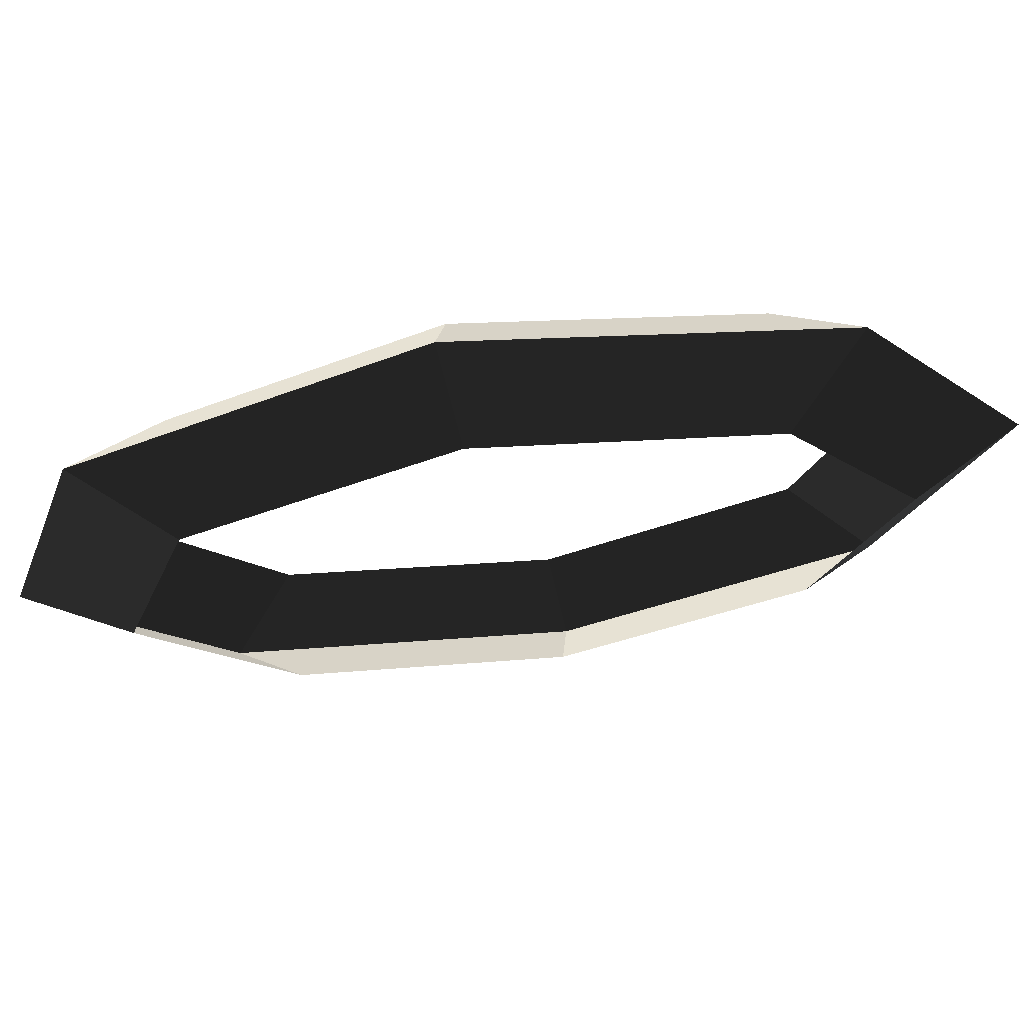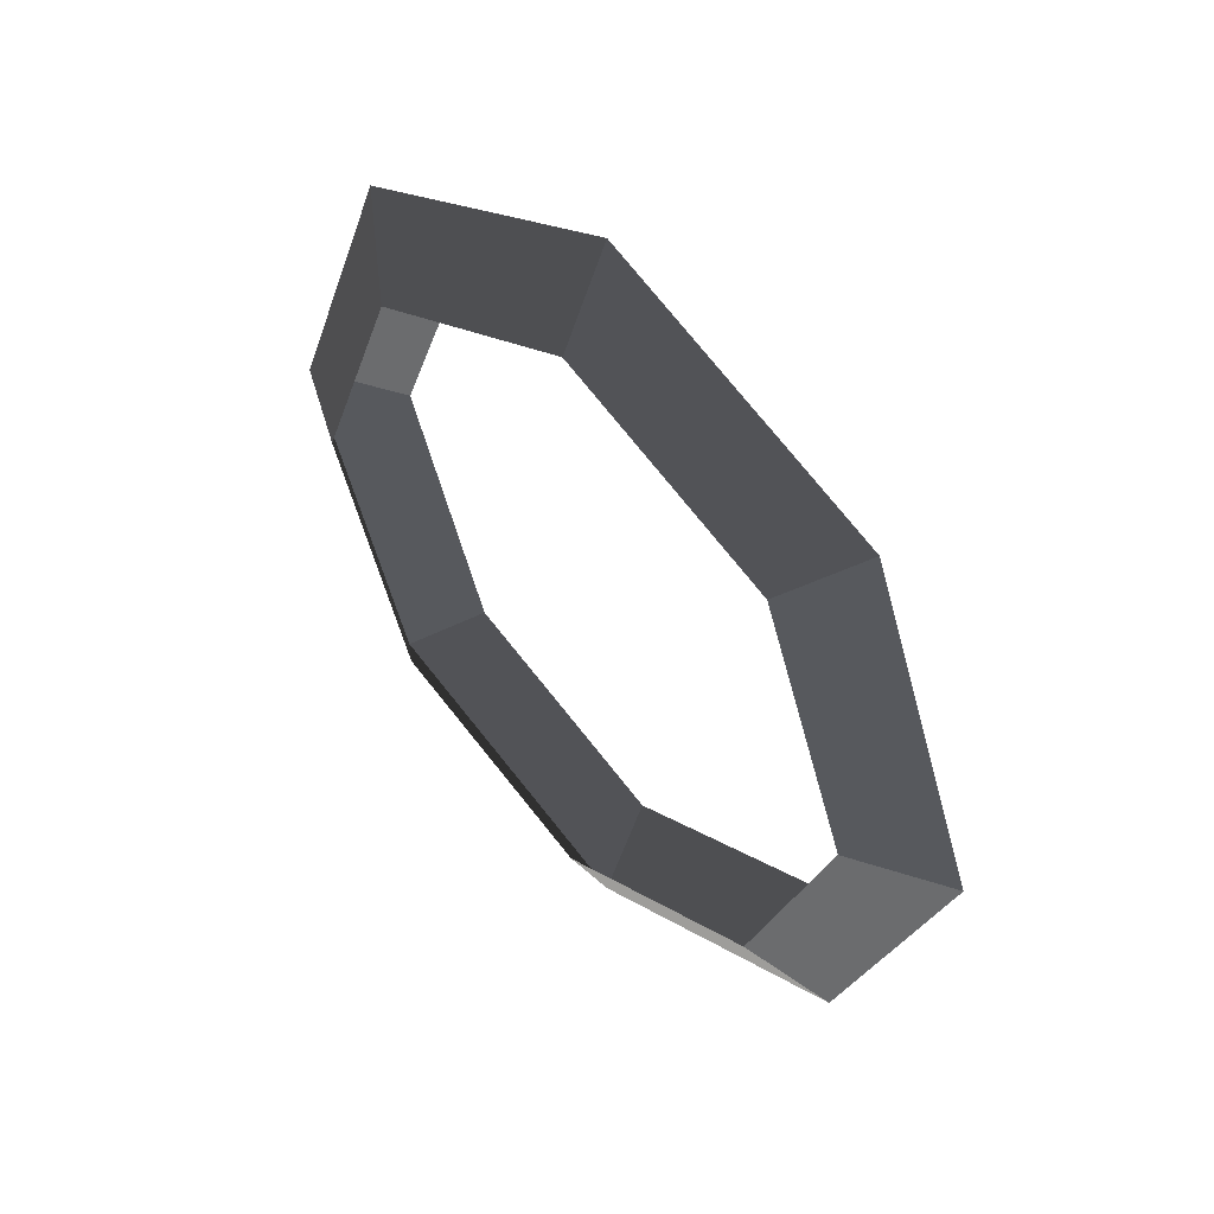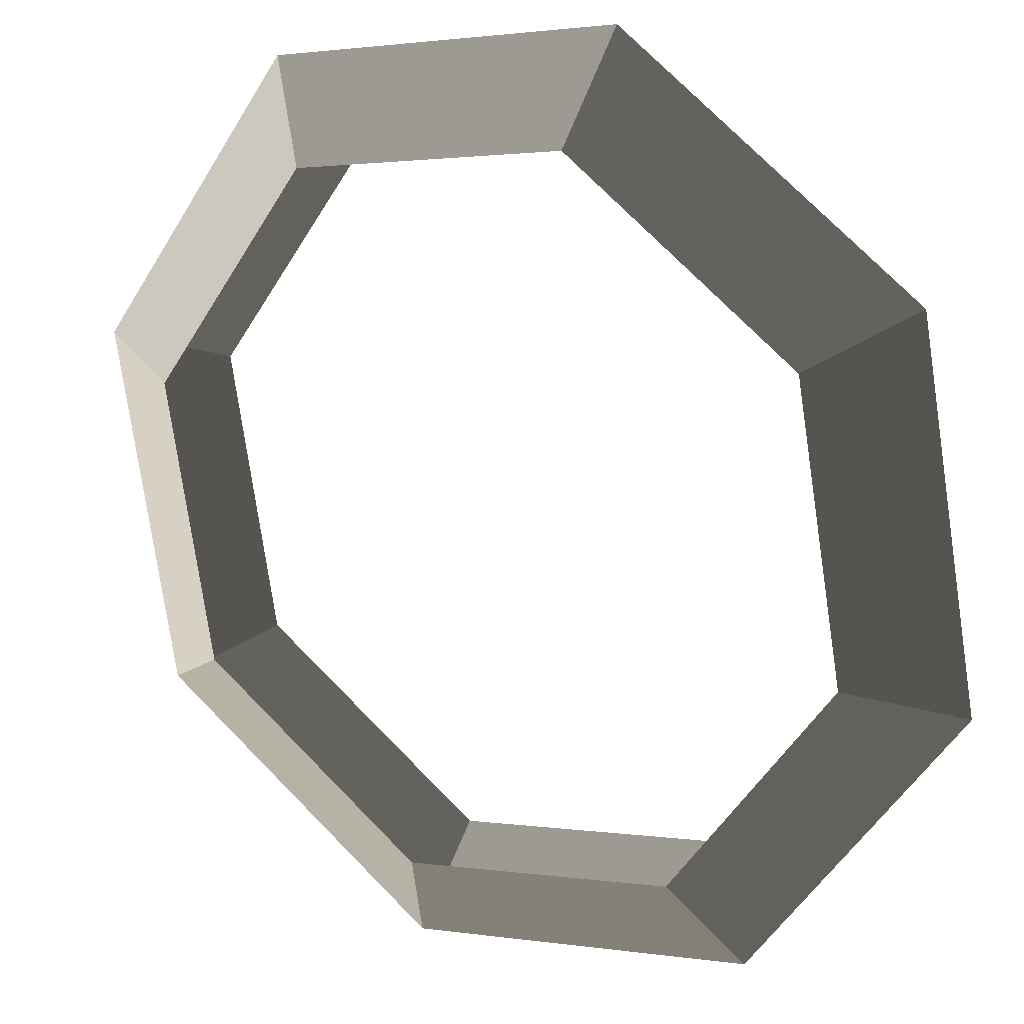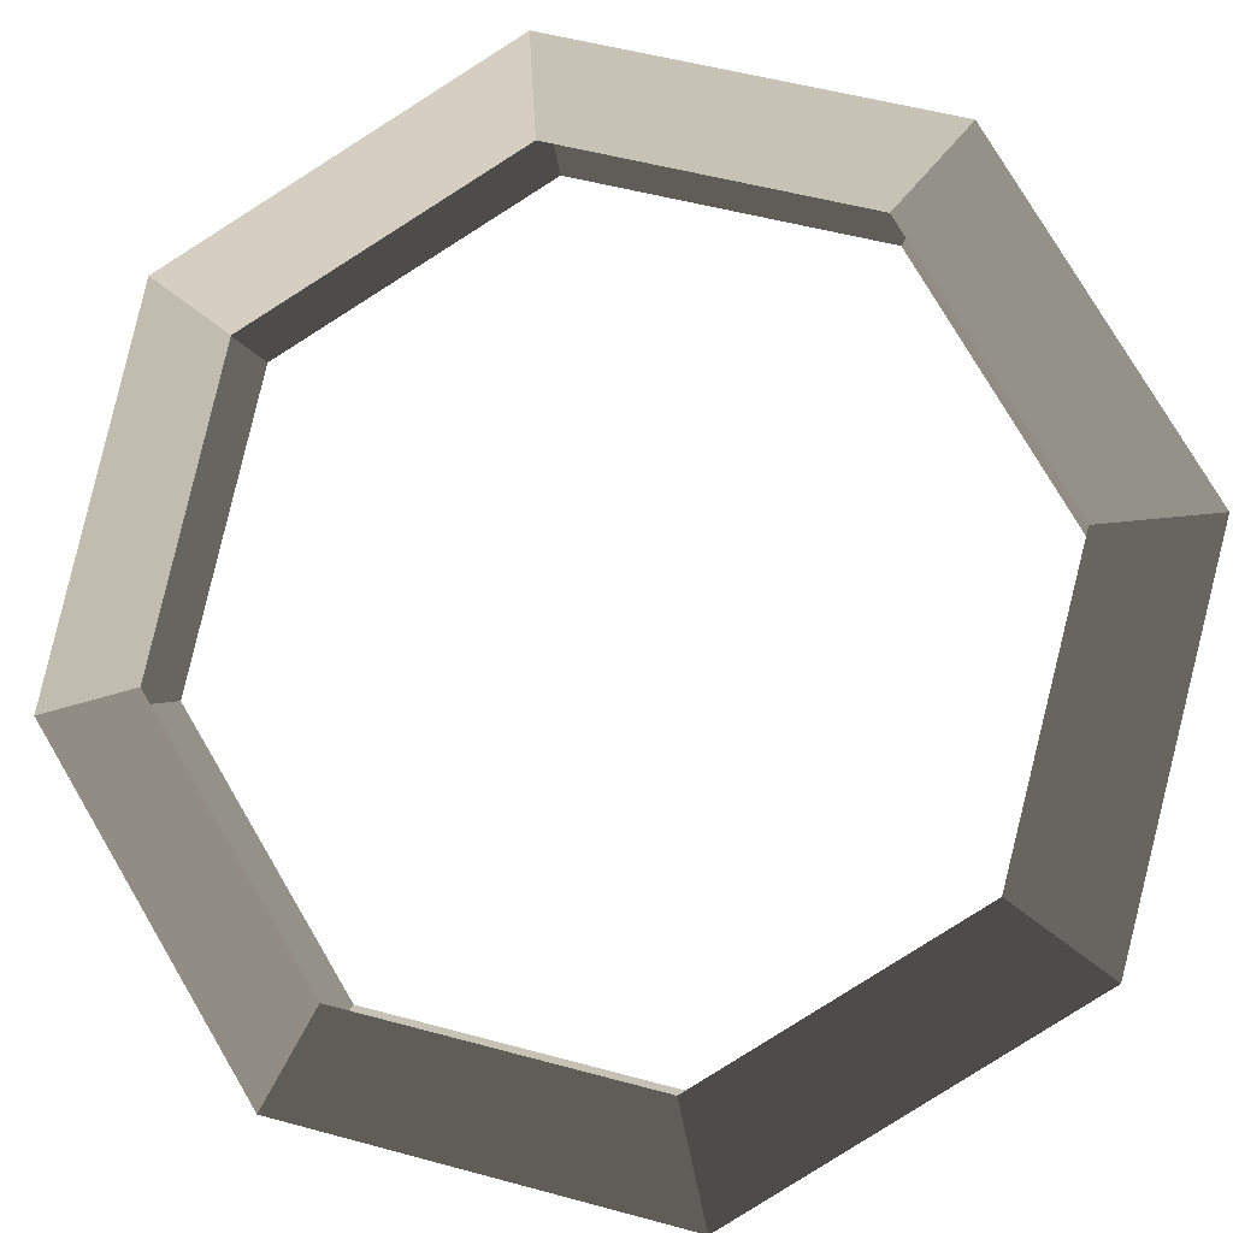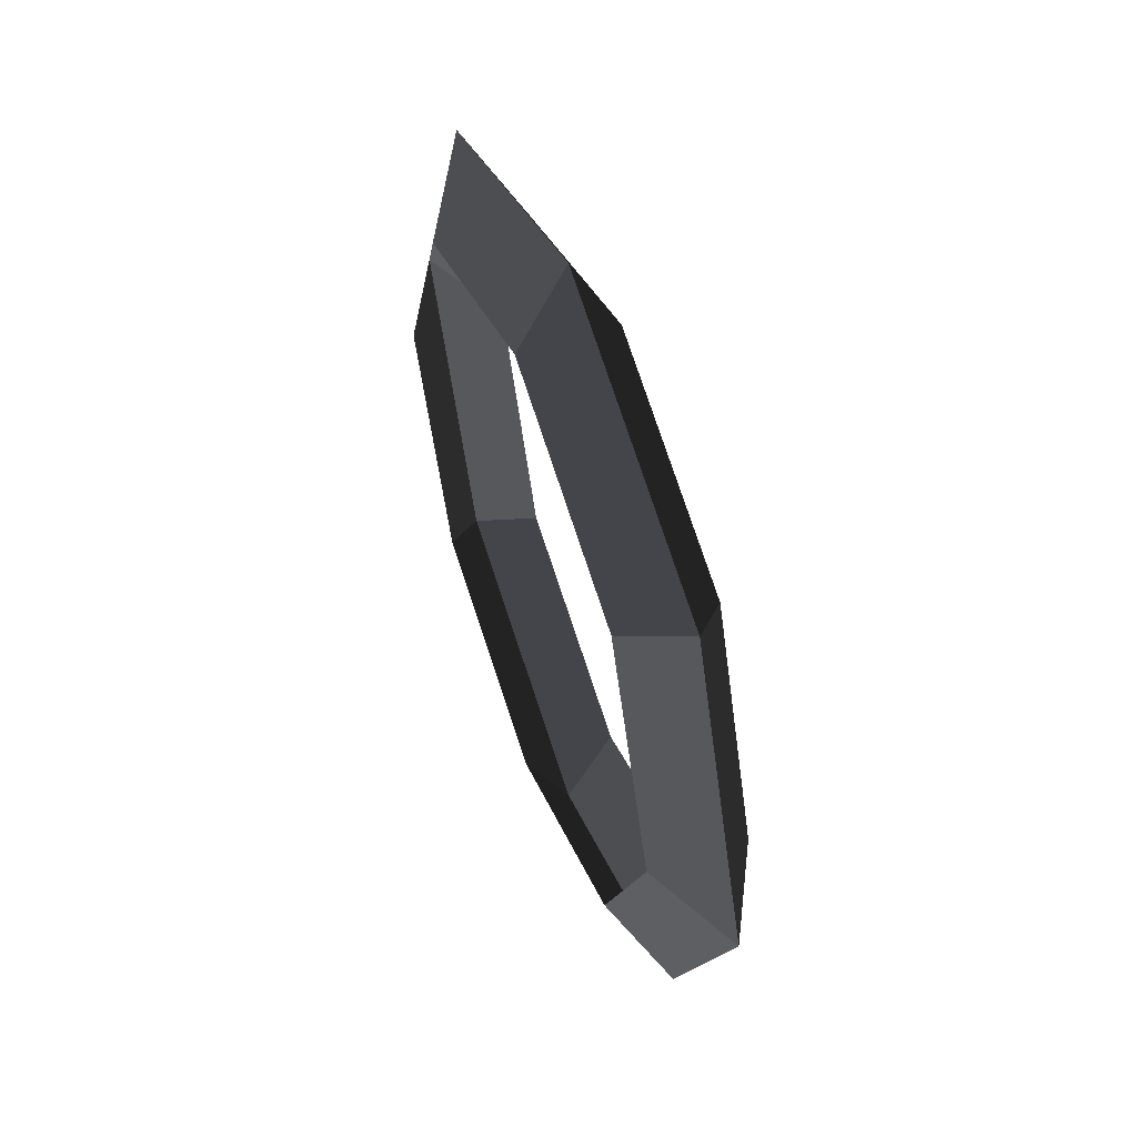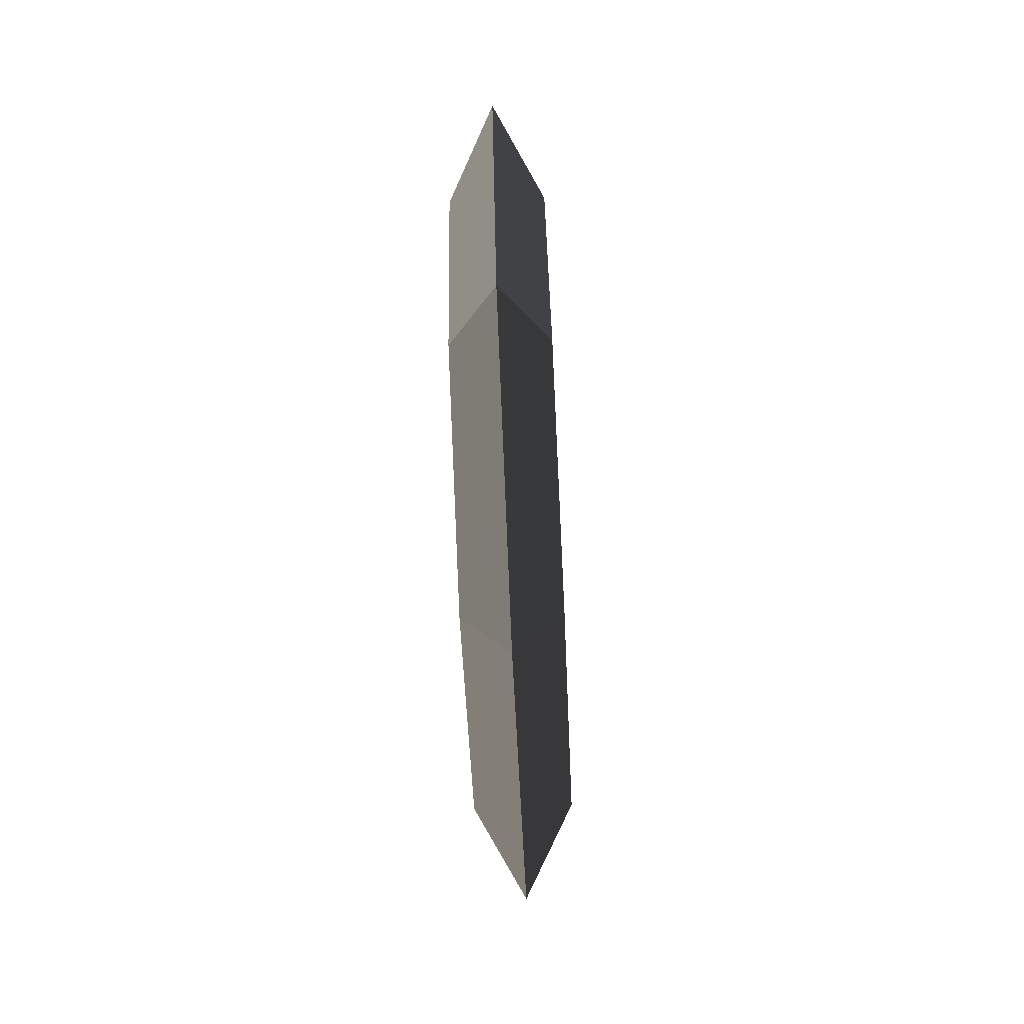
<metadata>
{"format":"obj","ext":"obj","renderer":"f3d","projection":"perspective","resolution":1024,"background":"white","views":[{"elev":-64.8,"azim":100.8,"up":"+Z"},{"elev":47.7,"azim":-84.6,"up":"+Y"},{"elev":-31.3,"azim":-46.7,"up":"+Z"},{"elev":-49.7,"azim":-77.4,"up":"+Z"},{"elev":54.1,"azim":-61.8,"up":"+Y"},{"elev":-73.2,"azim":140.9,"up":"+Y"}]}
</metadata>
<code>
v -0 0.0023 0
v -0.0247 0.067 -0.022
v 0.1378 0.0875 -0.1544
v 0.0825 0.1333 -0.1422
v 0.0247 0.067 0.022
v 0.1319 0.1333 -0.0981
v -0.1378 0.0875 0.1544
v -0.0825 0.1333 0.1422
v -0.0247 0.067 -0.022
v -0.1319 0.1333 0.0981
v -0.1763 0.2935 0.1478
v -0.195 0.2935 0.2185
v -0.1269 0.2935 0.1919
v -0.0825 0.1333 0.1422
v -0.1378 0.4994 0.1544
v -0.0825 0.4536 0.1422
v -0.1763 0.2935 0.1478
v -0.1319 0.4536 0.0981
v -0.0247 0.52 -0.022
v -0 0.5847 0
v 0.0247 0.52 0.022
v -0.0825 0.4536 0.1422
v 0.1378 0.4994 -0.1544
v 0.1319 0.4536 -0.0981
v -0.0247 0.52 -0.022
v 0.0825 0.4536 -0.1422
v 0.1269 0.2935 -0.1919
v 0.195 0.2935 -0.2185
v 0.1763 0.2935 -0.1478
v 0.1319 0.4536 -0.0981
v 0.1378 0.0875 -0.1544
v 0.1319 0.1333 -0.0981
v 0.1269 0.2935 -0.1919
v 0.0825 0.1333 -0.1422
g Group_001
f 1 2 4 3
f 1 3 6 5
f 1 5 8 7
f 1 7 10 9
f 10 7 12 11
f 12 7 14 13
f 12 13 16 15
f 12 15 18 17
f 18 15 20 19
f 20 15 22 21
f 20 21 24 23
f 20 23 26 25
f 26 23 28 27
f 28 23 30 29
f 28 29 32 31
f 28 31 34 33

</code>
